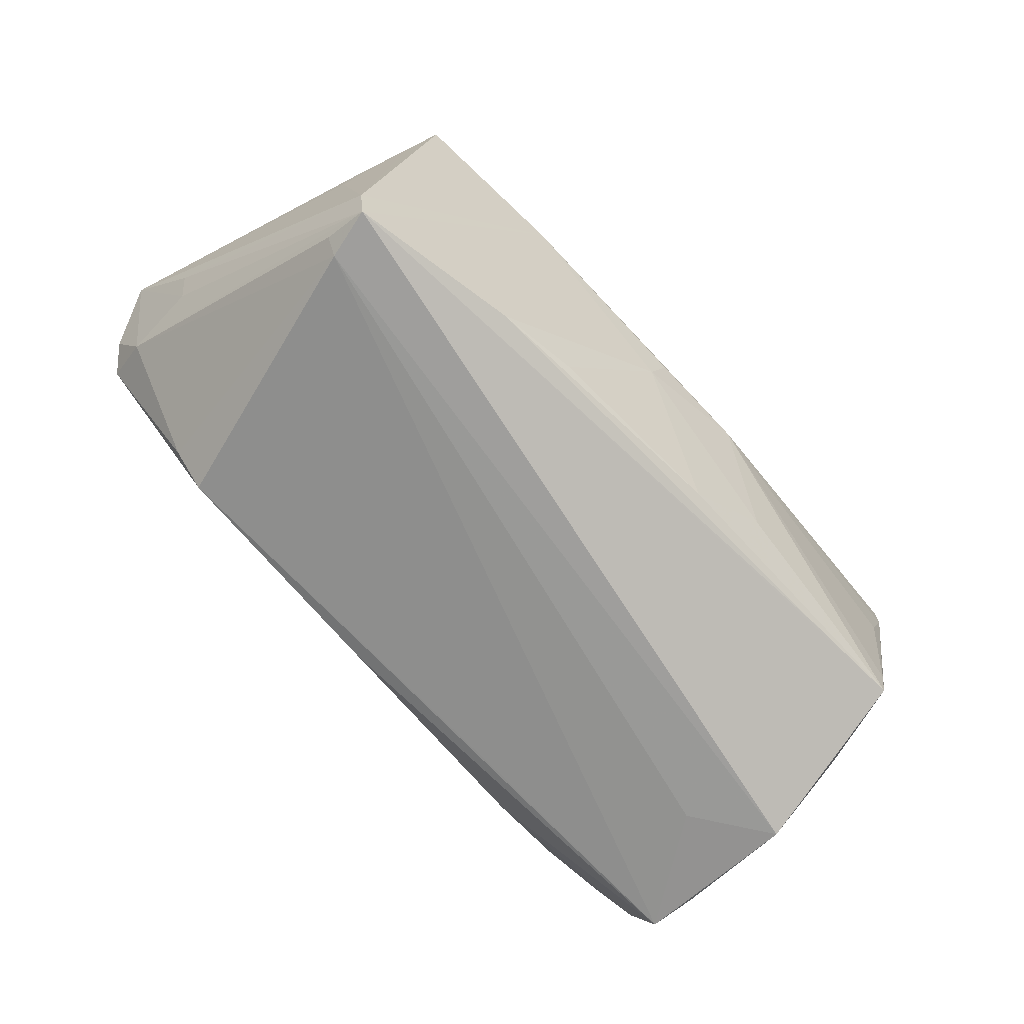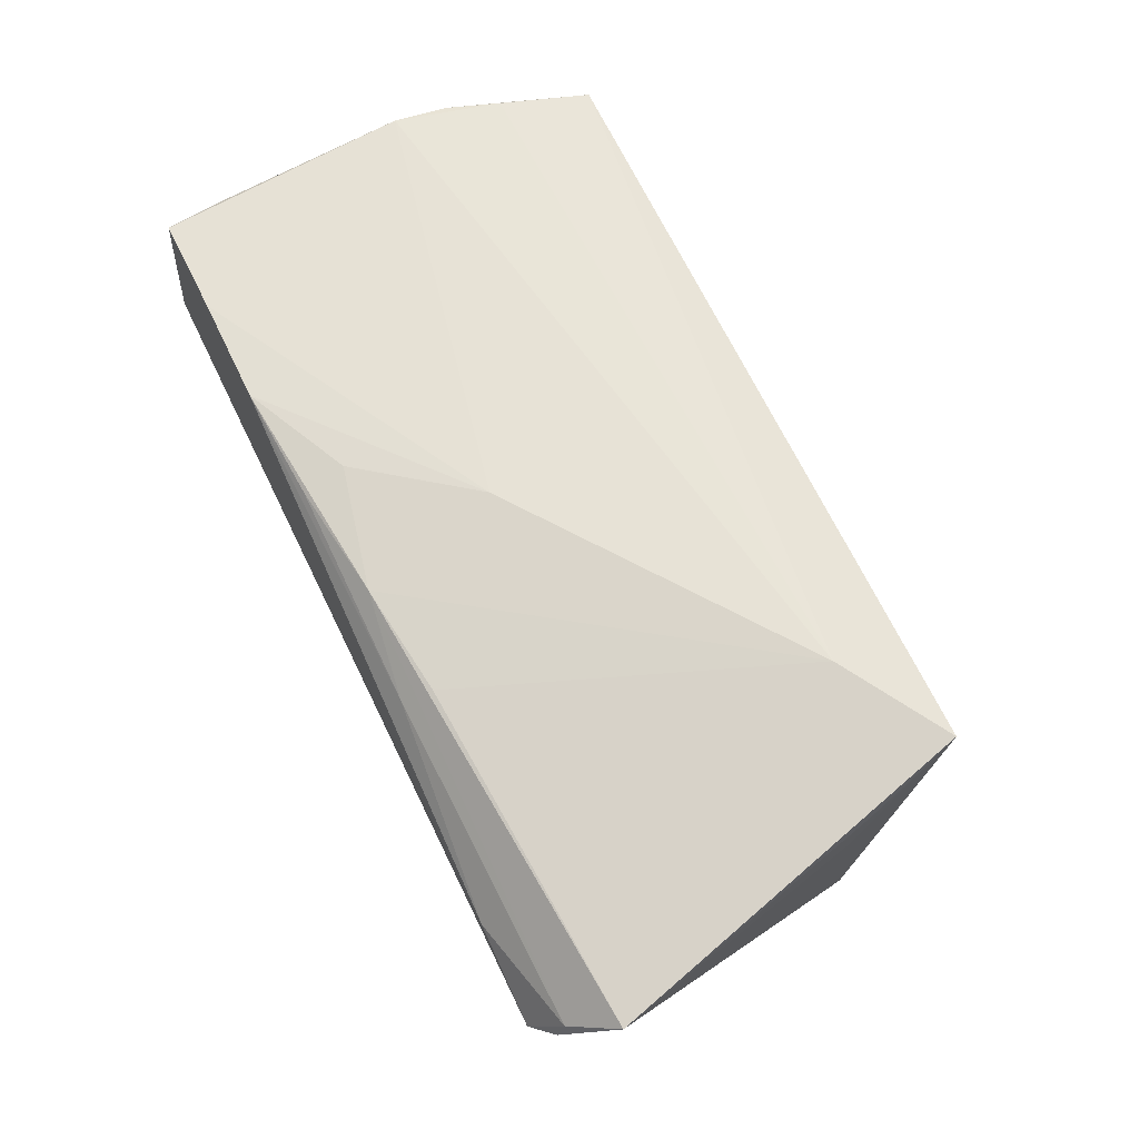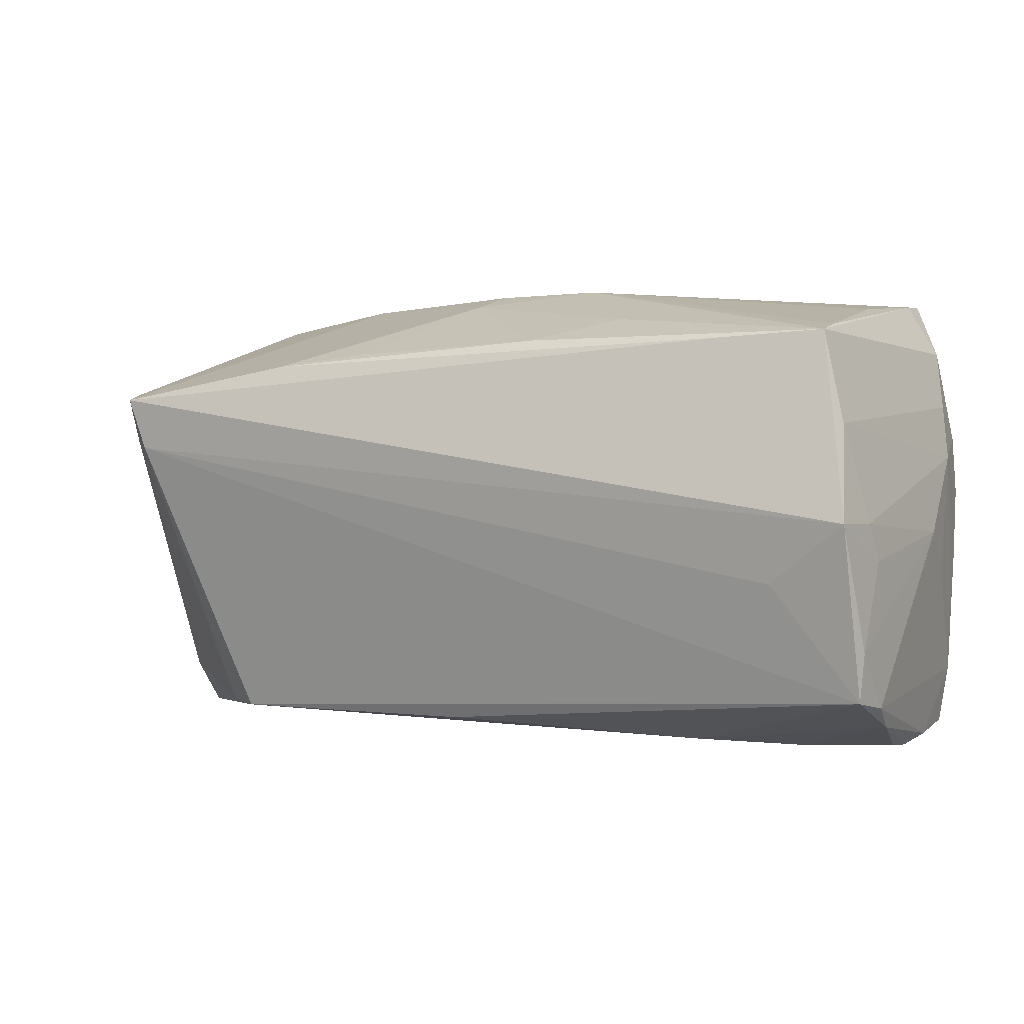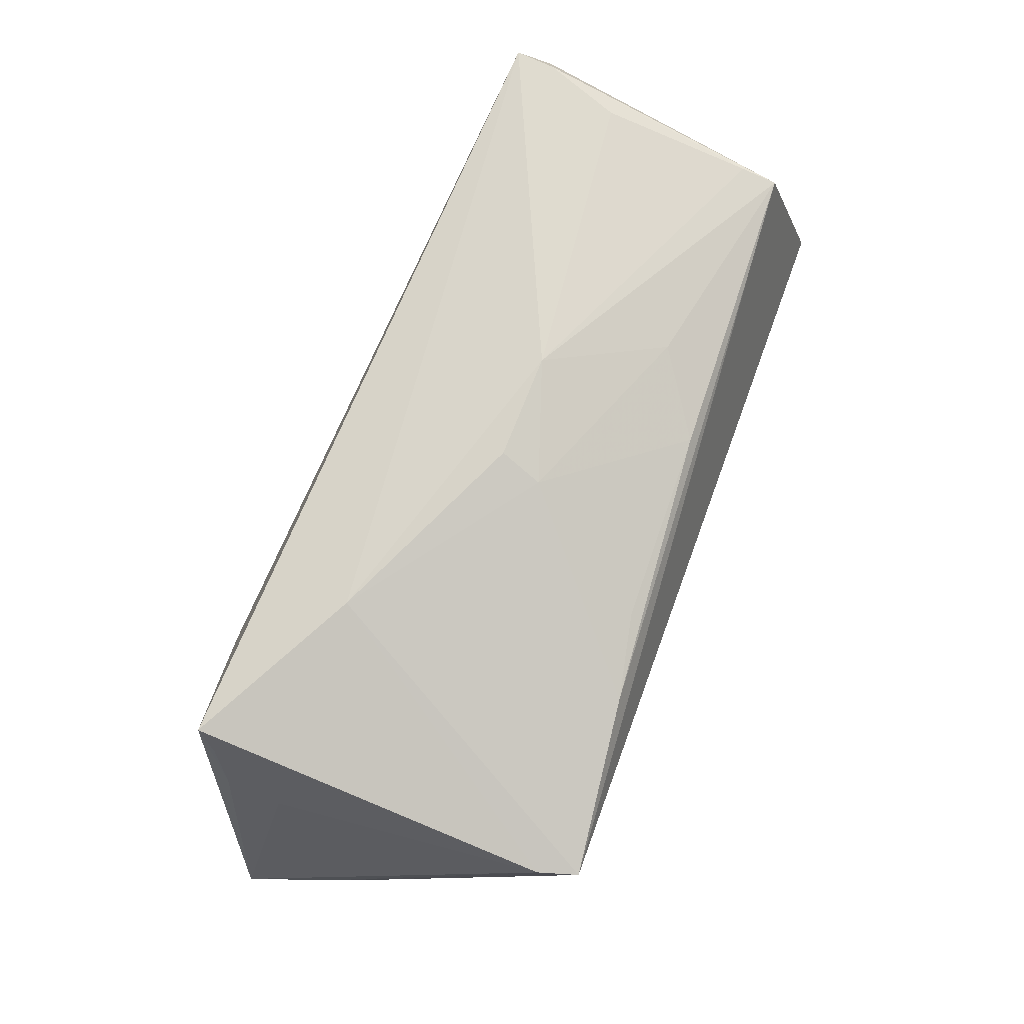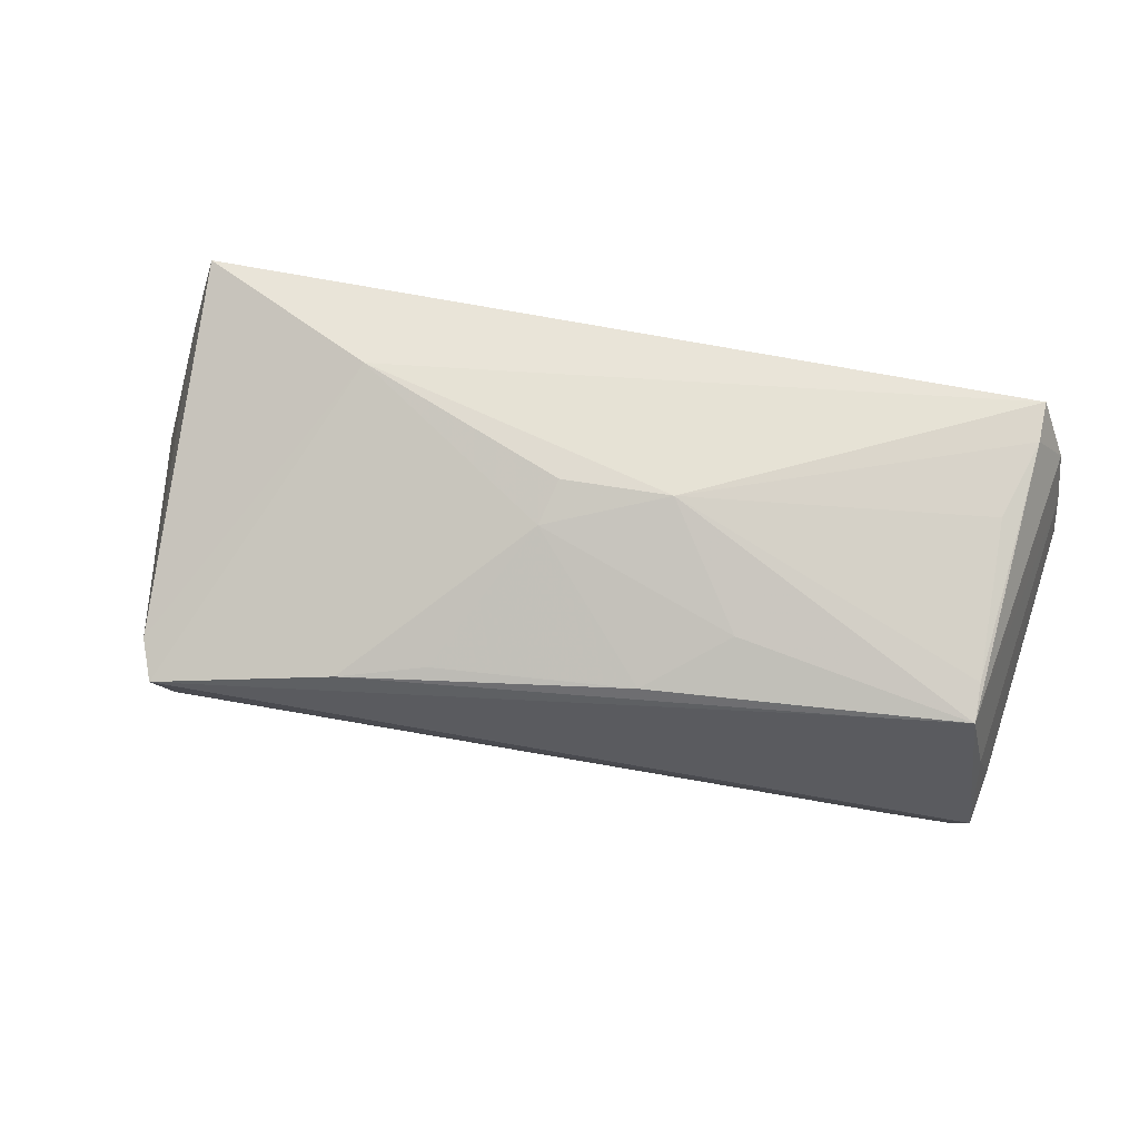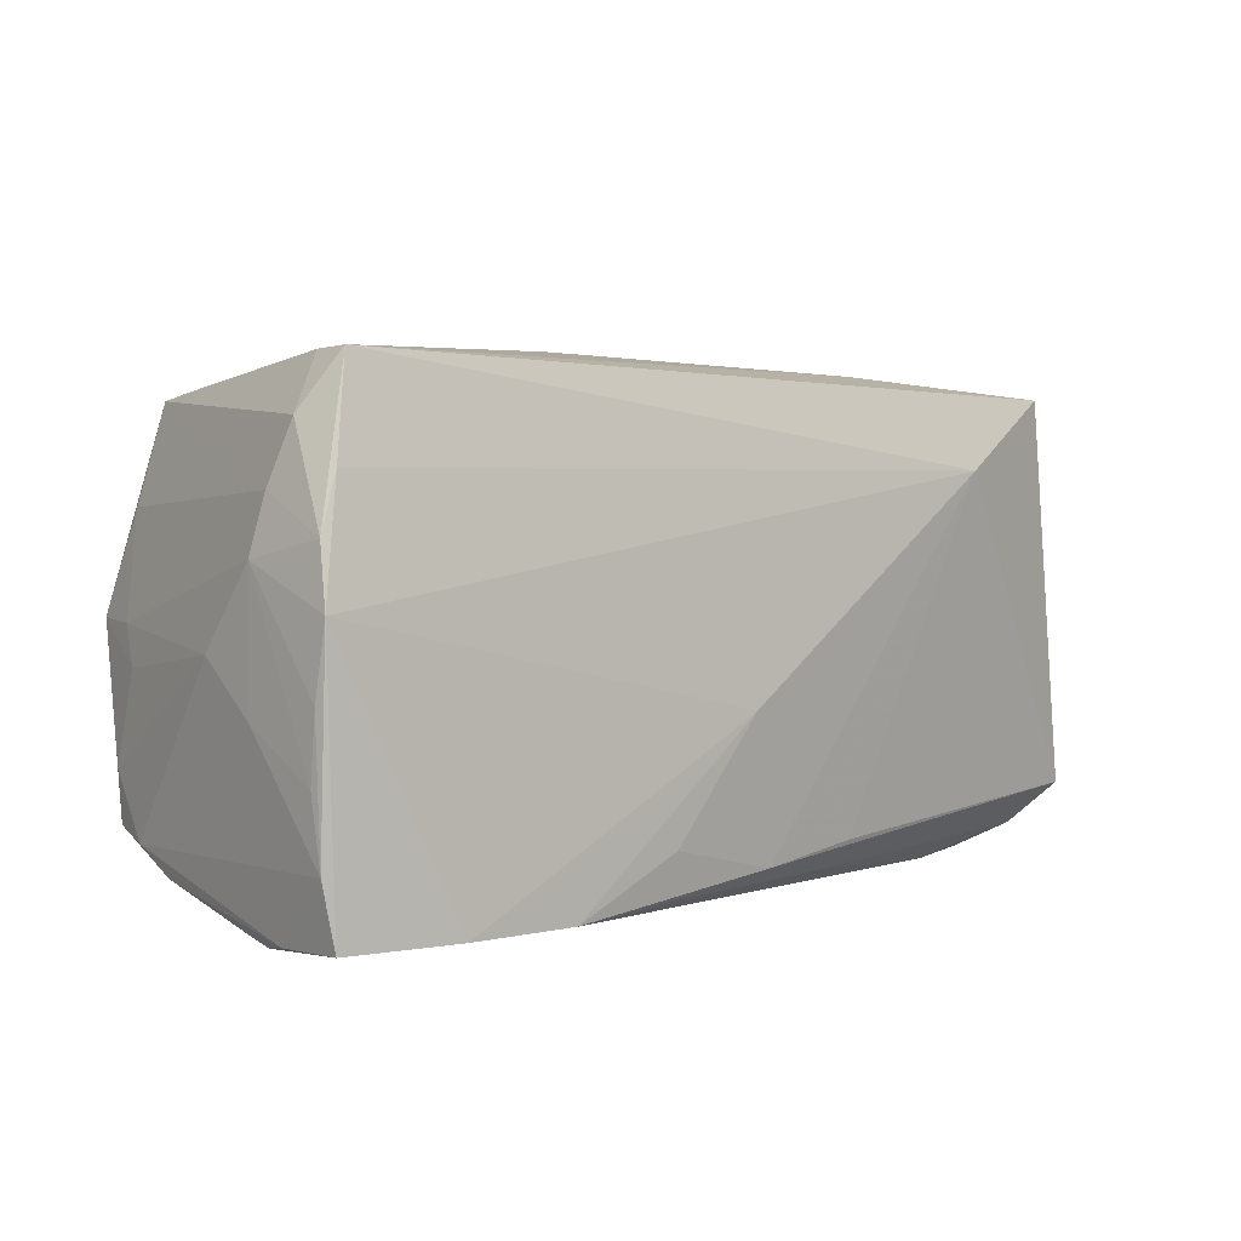
<metadata>
{"format":"obj","ext":"obj","renderer":"f3d","projection":"perspective","resolution":1024,"background":"white","views":[{"elev":-76.4,"azim":131.5,"up":"+Z"},{"elev":67.2,"azim":64.2,"up":"+Z"},{"elev":3.5,"azim":-158.3,"up":"+Y"},{"elev":73.8,"azim":110.1,"up":"+Y"},{"elev":71.6,"azim":-172.0,"up":"+Y"},{"elev":2.7,"azim":-43.2,"up":"+Y"}]}
</metadata>
<code>
v 0.04121 -0.03148 0.01231
v -0.03127 -0.02975 -0.008424
v -0.0558 -0.03148 0.006944
v -0.04371 -0.03013 0.02427
v -0.003548 -0.009061 0.02595
v -0.05988 -0.01382 0.02007
v 0.01385 0.02245 -0.02175
v 0.05365 -0.03148 0.008009
v 0.03437 -0.02781 -0.01581
v -0.0577 -0.004675 -0.01174
v -0.05595 -0.01526 -0.02156
v -0.05659 -0.02624 -0.01034
v -0.04445 -0.006699 -0.02487
v 0.05727 -0.0137 0.006816
v 0.02666 0.02955 0.01272
v -0.05823 0.02257 0.0153
v -0.05819 -0.0301 0.02179
v -0.05029 0.02606 -0.01563
v -0.05995 0.003138 0.02272
v -0.02164 -0.02364 -0.01952
v 0.02477 0.02082 -0.02399
v 0.05674 -0.02901 0.01177
v -0.02925 -0.03017 0.0247
v 0.06067 -0.02255 0.0192
v -0.05737 0.01735 0.02119
v 0.05154 0.01399 0.02113
v -0.06006 -0.005708 0.02107
v 0.04742 0.01621 -0.02653
v -0.05595 0.0008613 -0.0194
v 0.04785 0.01028 -0.02348
v -0.06016 -0.007928 0.01003
v 0.01402 -0.02922 0.01978
v -0.05544 -0.02161 -0.02161
v -0.05765 -0.03055 0.0118
v 0.0008998 -0.02732 0.02372
v 0.04903 0.01694 -0.02139
v -0.05304 0.01352 -0.02176
v 0.04802 0.0269 0.02477
v 0.05183 0.01224 0.01403
v -0.01501 -0.0236 0.02509
v 0.03961 -0.02773 -0.01131
v -0.05694 -0.02298 -0.01557
v 0.05459 -0.02534 0.003741
v -0.0214 0.02708 -0.01436
v -0.05078 0.02867 0.004
v -0.0433 -0.0307 -0.002757
v -0.01433 -0.02925 0.02383
v -0.04478 -0.02791 -0.009539
v 0.001753 -0.02749 -0.01696
v -0.05512 -0.03086 0.002643
v 0.05547 -0.01486 0.002303
v 0.01558 -0.02551 0.02282
v 0.0456 0.009494 -0.02569
v 0.03402 0.01795 0.02653
v -0.05945 -0.02232 0.02105
v 0.05663 -0.028 0.01439
v -0.06067 0.008349 0.0109
v -0.05017 0.02527 -0.02038
v -0.05425 0.001238 -0.02653
v -0.05964 0.01523 0.0125
v 0.04934 0.02216 0.02272
v -0.05961 0.01053 0.02149
v -0.01226 0.03148 0.0002911
v -0.01105 0.02415 -0.02137
v -0.05672 -0.003958 -0.01712
v -0.05473 0.02938 0.01909
v -0.03673 0.02431 -0.02114
v -0.05437 0.02921 0.01395
v 0.001318 0.03094 0.0007126
v -0.06028 -0.001471 0.002522
v 0.003077 0.02937 -0.004795
f 54 19 5
f 38 54 24
f 24 26 38
f 59 58 28
f 28 53 59
f 68 58 16
f 39 26 24
f 24 43 51
f 51 43 28
f 20 9 33
f 33 53 20
f 20 53 9
f 28 43 30
f 30 53 28
f 43 53 30
f 9 53 41
f 41 53 43
f 8 41 43
f 9 41 8
f 4 5 19
f 19 17 4
f 13 53 33
f 33 59 13
f 13 59 53
f 58 59 37
f 28 58 67
f 68 63 45
f 66 63 68
f 54 38 66
f 68 16 66
f 64 67 58
f 61 38 26
f 26 39 61
f 38 61 36
f 36 61 39
f 36 39 24
f 24 51 14
f 14 51 28
f 14 36 24
f 28 36 14
f 54 5 35
f 55 17 19
f 60 16 58
f 58 37 60
f 60 37 57
f 18 63 58
f 18 45 63
f 18 58 68
f 68 45 18
f 15 66 38
f 63 66 15
f 15 69 63
f 15 36 28
f 38 36 15
f 25 19 54
f 54 66 25
f 58 63 44
f 44 64 58
f 21 64 7
f 28 67 21
f 67 64 21
f 5 4 23
f 24 54 52
f 52 35 24
f 54 35 52
f 22 43 24
f 22 8 43
f 24 35 56
f 56 22 24
f 56 1 8
f 8 22 56
f 17 55 34
f 34 55 42
f 31 55 6
f 57 70 31
f 31 6 57
f 70 42 31
f 42 55 31
f 27 55 19
f 6 55 27
f 27 19 57
f 57 6 27
f 29 65 70
f 59 65 29
f 29 70 57
f 57 37 29
f 29 37 59
f 11 42 70
f 33 42 11
f 11 59 33
f 11 65 59
f 9 8 2
f 8 46 2
f 62 66 16
f 62 25 66
f 19 25 62
f 16 60 62
f 57 19 62
f 62 60 57
f 64 44 71
f 7 64 71
f 63 69 71
f 71 44 63
f 71 21 7
f 69 15 71
f 71 15 28
f 28 21 71
f 40 35 5
f 5 23 40
f 40 23 35
f 32 23 1
f 1 56 32
f 32 56 35
f 70 65 10
f 10 11 70
f 65 11 10
f 33 9 49
f 49 2 33
f 9 2 49
f 33 2 48
f 48 2 46
f 35 23 47
f 47 32 35
f 23 32 47
f 12 34 42
f 12 42 33
f 33 48 12
f 46 50 12
f 12 48 46
f 34 12 3
f 3 12 50
f 8 1 3
f 3 23 4
f 1 23 3
f 3 4 17
f 17 34 3
f 3 46 8
f 3 50 46

</code>
